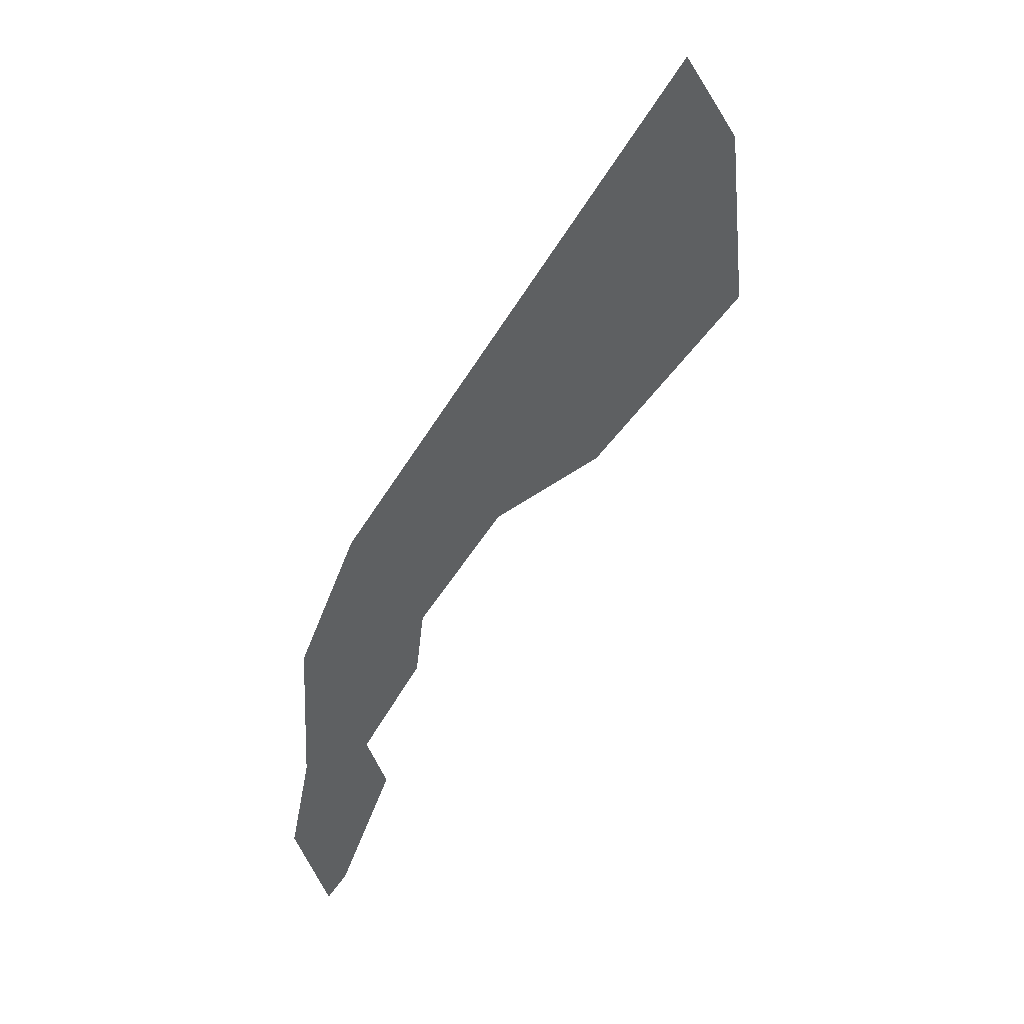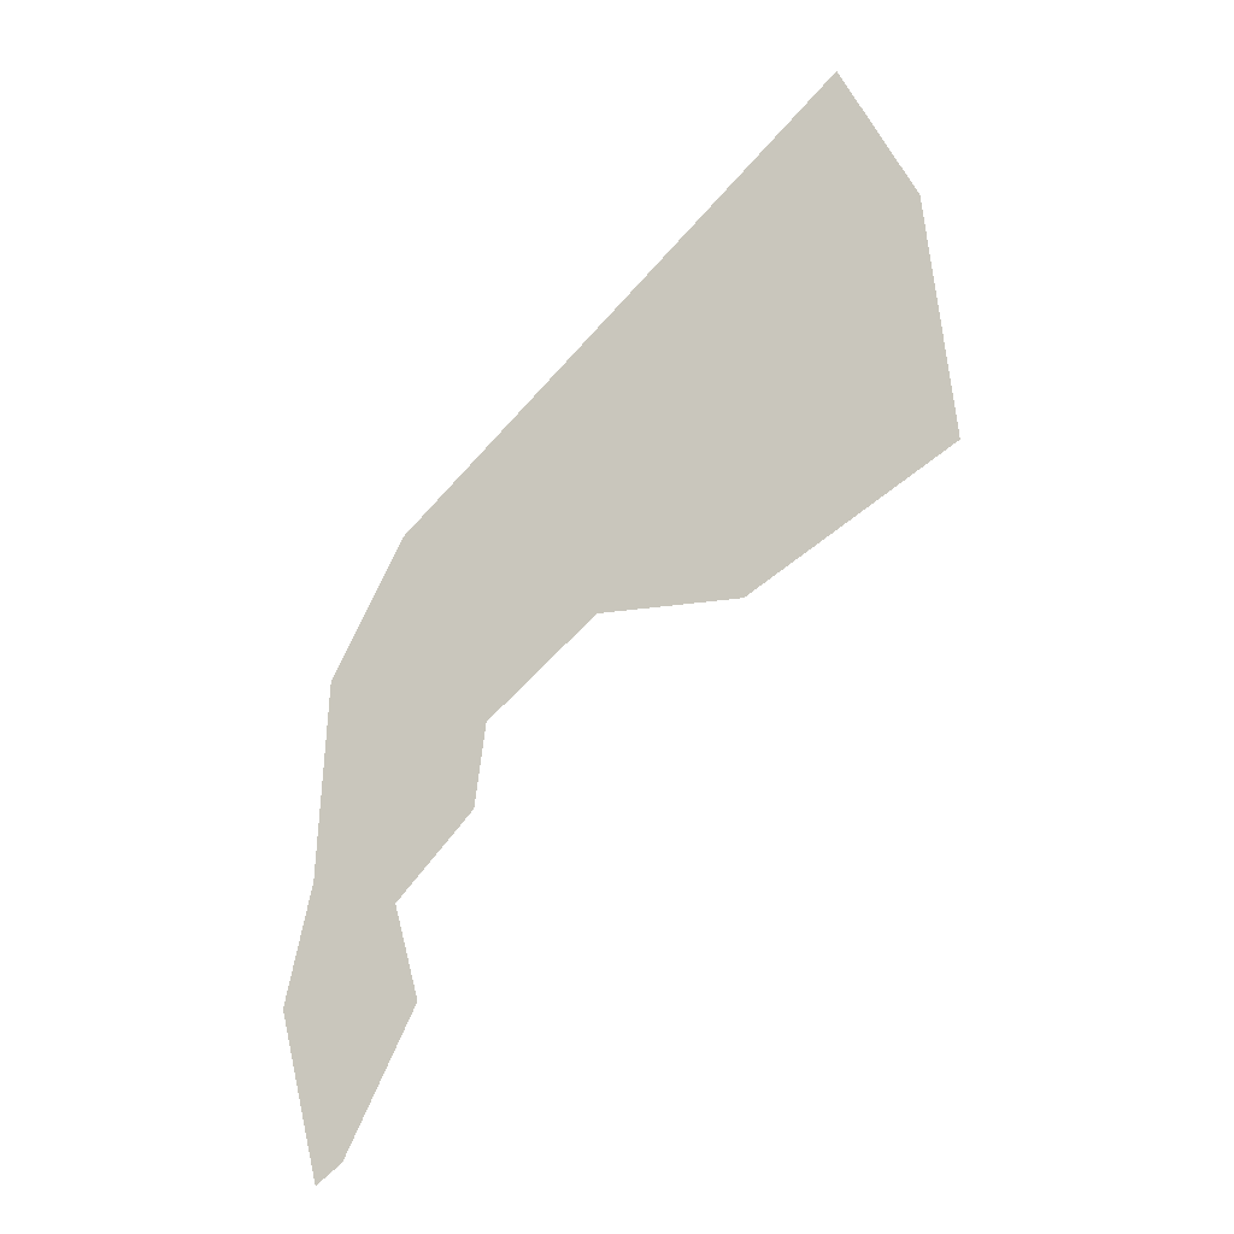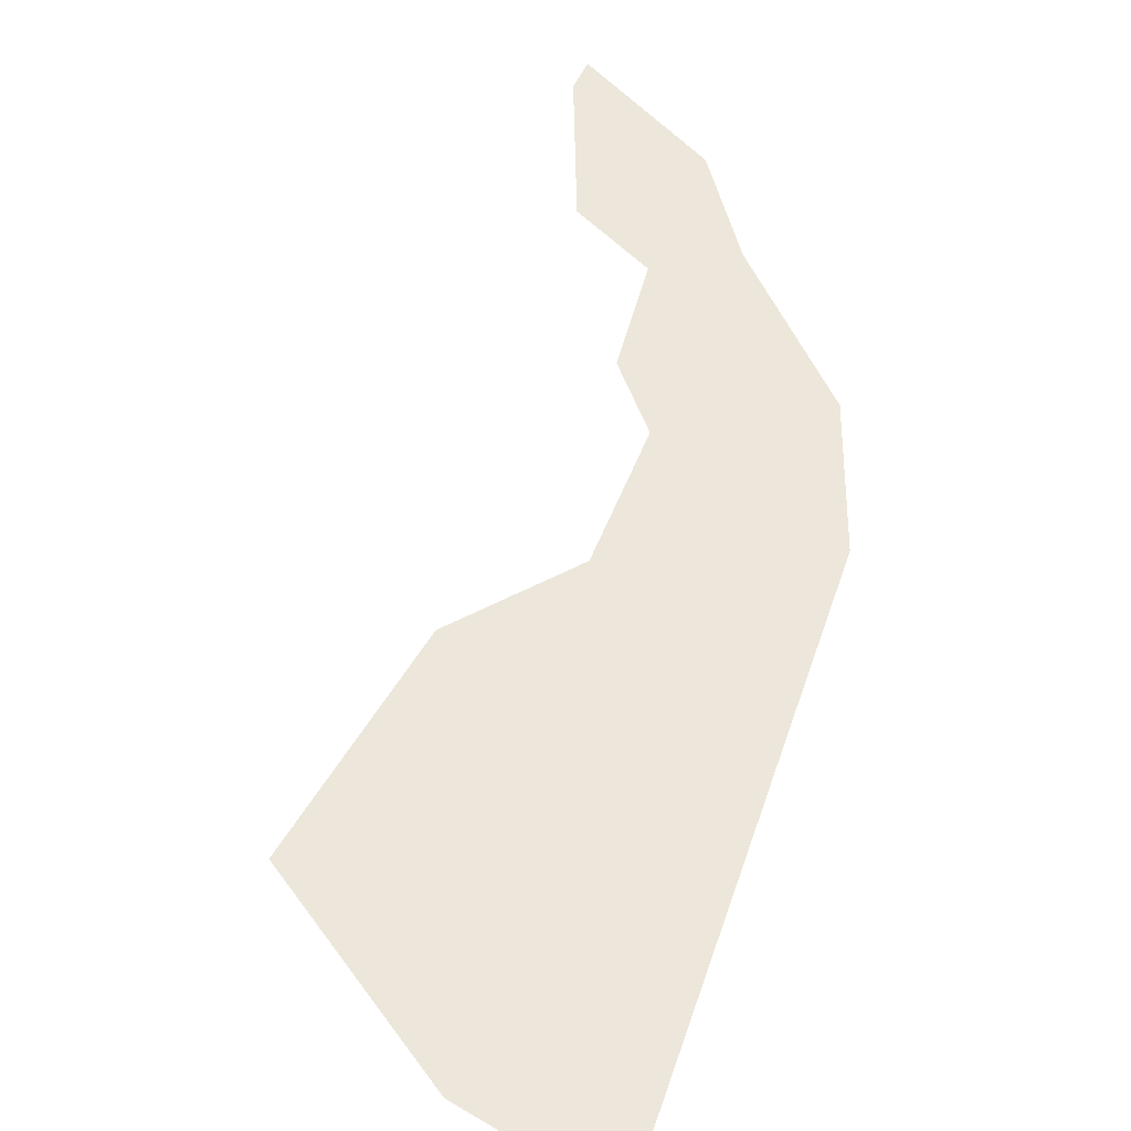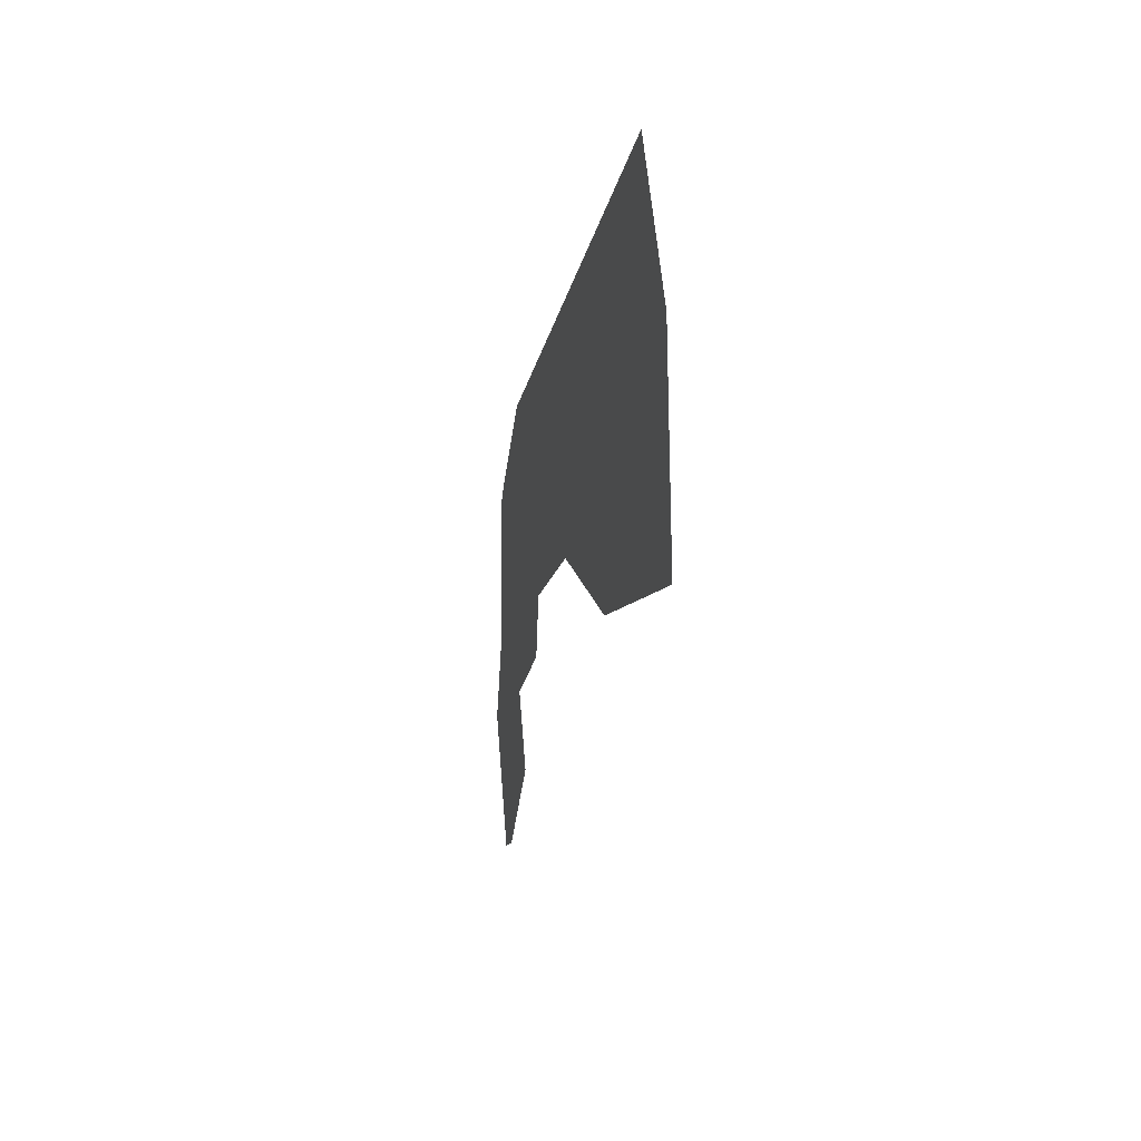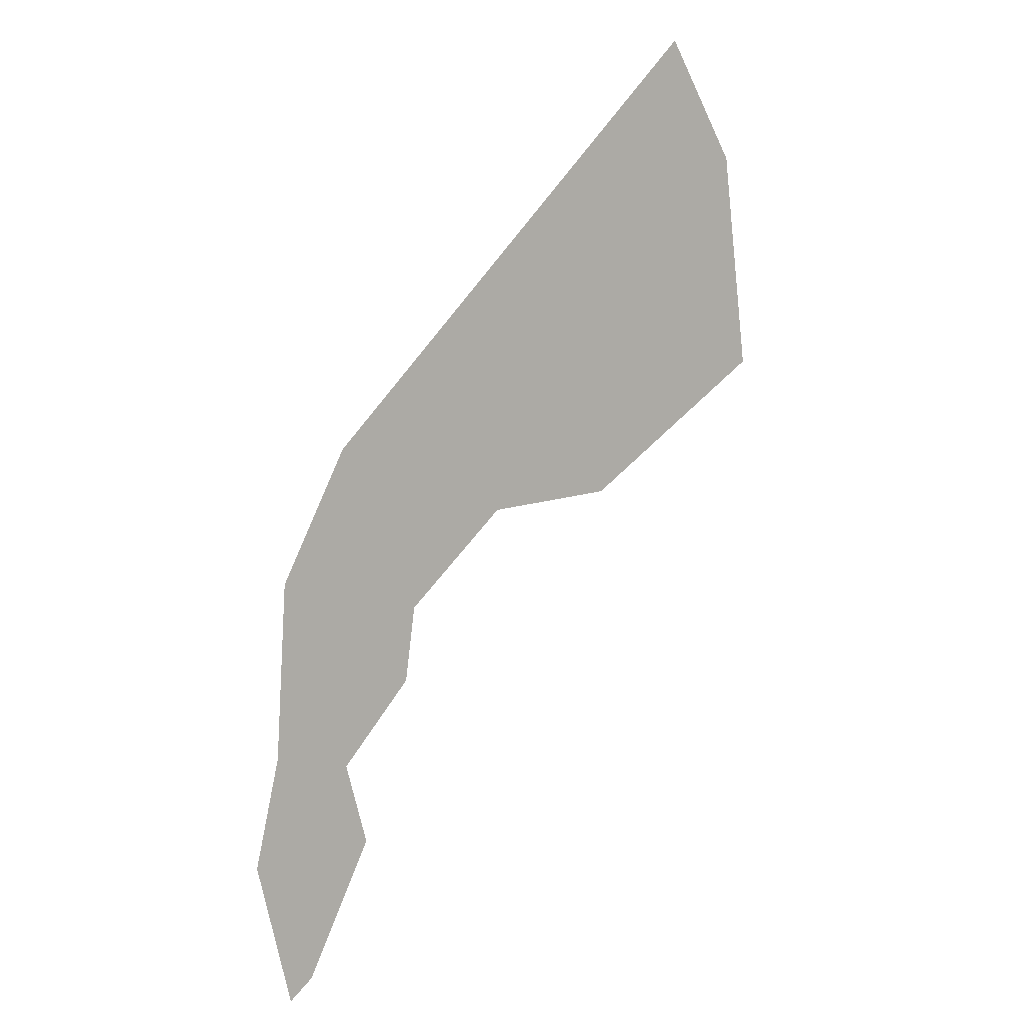
<metadata>
{"format":"obj","ext":"obj","renderer":"f3d","projection":"perspective","resolution":1024,"background":"white","views":[{"elev":47.3,"azim":142.7,"up":"+Z"},{"elev":-11.8,"azim":-164.7,"up":"+Z"},{"elev":52.0,"azim":-27.0,"up":"+Y"},{"elev":27.3,"azim":-105.7,"up":"+Z"},{"elev":11.6,"azim":147.9,"up":"+Z"}]}
</metadata>
<code>
v 1077 1.332e-14 702.3 1
v 1067 1.332e-14 698 1
v 1052 1.332e-14 716.7 1
v 1056 1.332e-14 723.2 1
v 1077 1.688e-14 685.1 1
v 1081 1.688e-14 686.2 1
v 1082 1.688e-14 680.4 1
v 1076 1.688e-14 680.6 1
v 1080 1.41e-14 672.5 1
v 1079 1.549e-14 673.5 1
v 1080 1.688e-14 695.5 1
v 1072 1.688e-14 693.3 1
v 1060 1.332e-14 698.4 1
v 1050 1.332e-14 705 1
v 1073 1.688e-14 689.3 1
f 1 2 3
f 1 3 4
f 5 6 7
f 5 7 8
f 9 10 8
f 9 8 7
f 11 12 2
f 11 2 1
f 3 2 13
f 3 13 14
f 12 11 15
f 15 11 6
f 15 6 5

</code>
